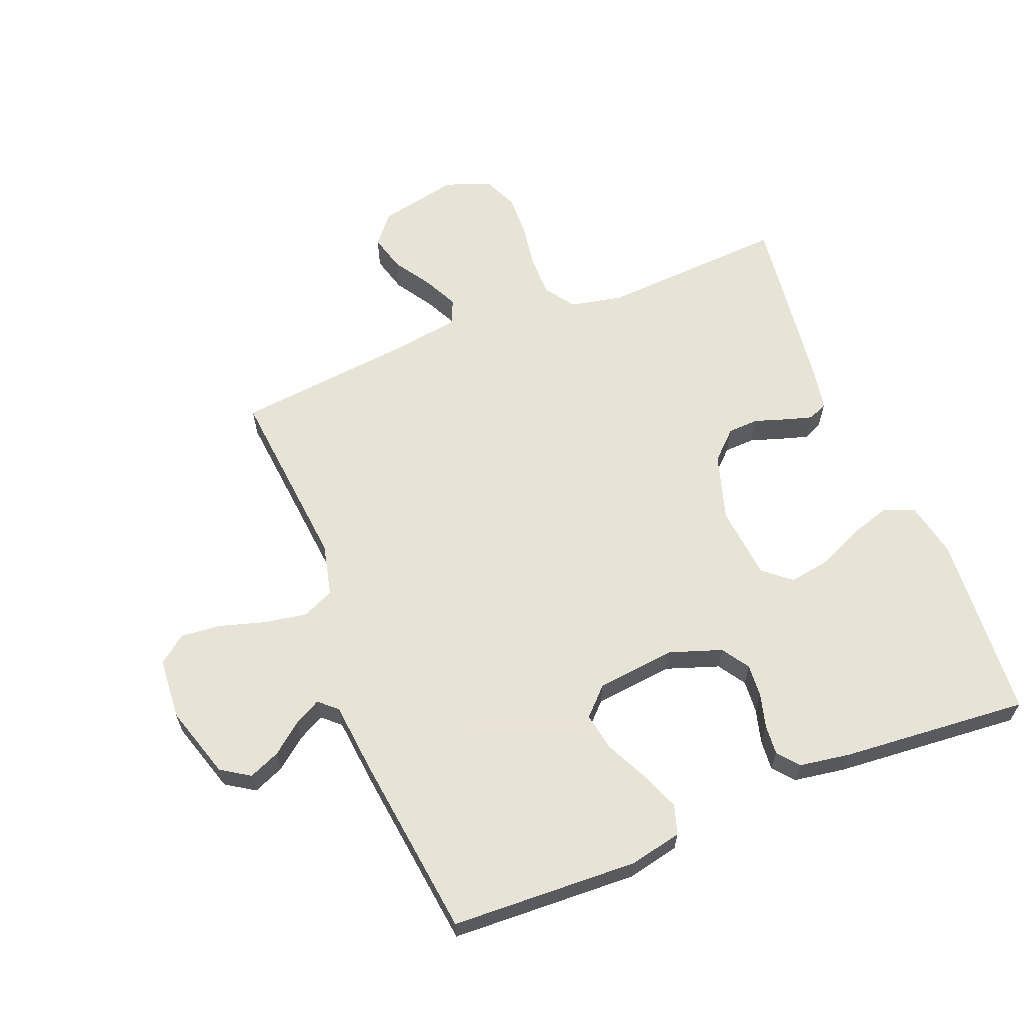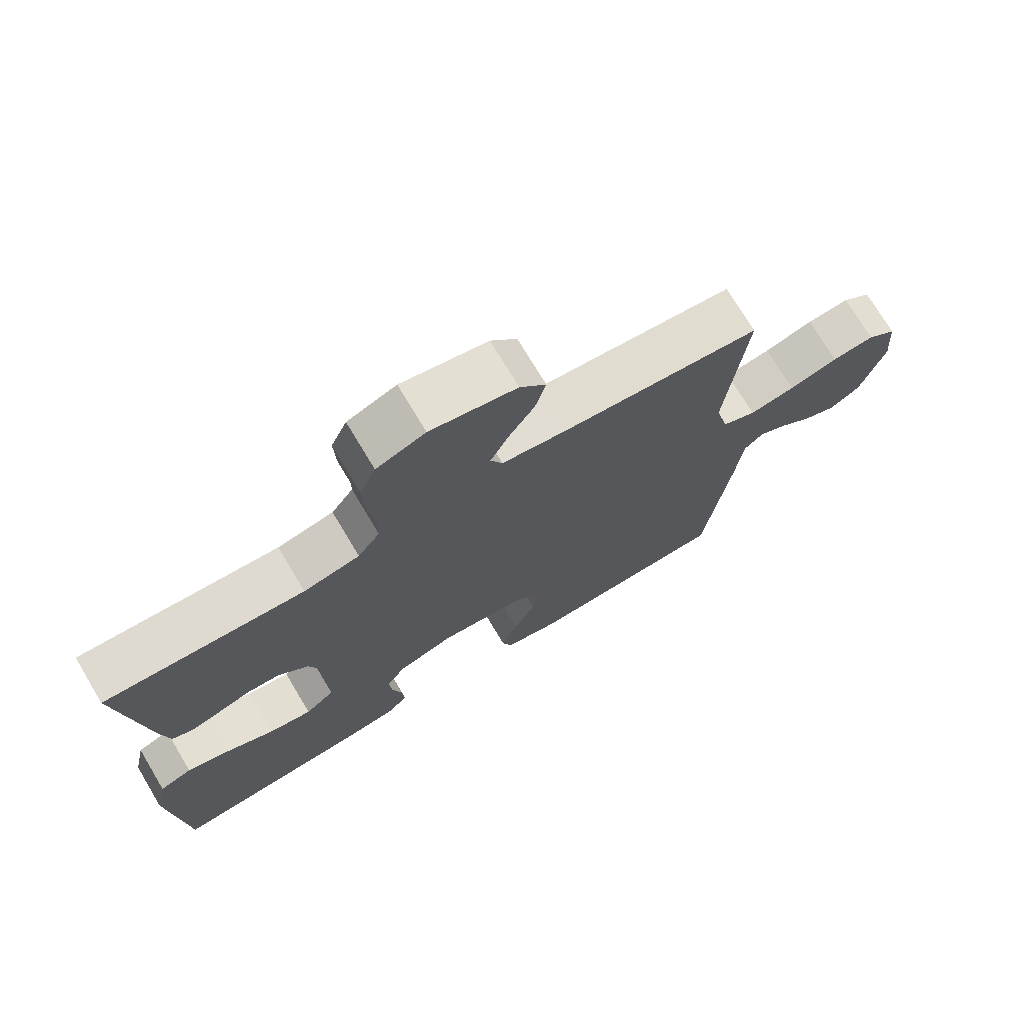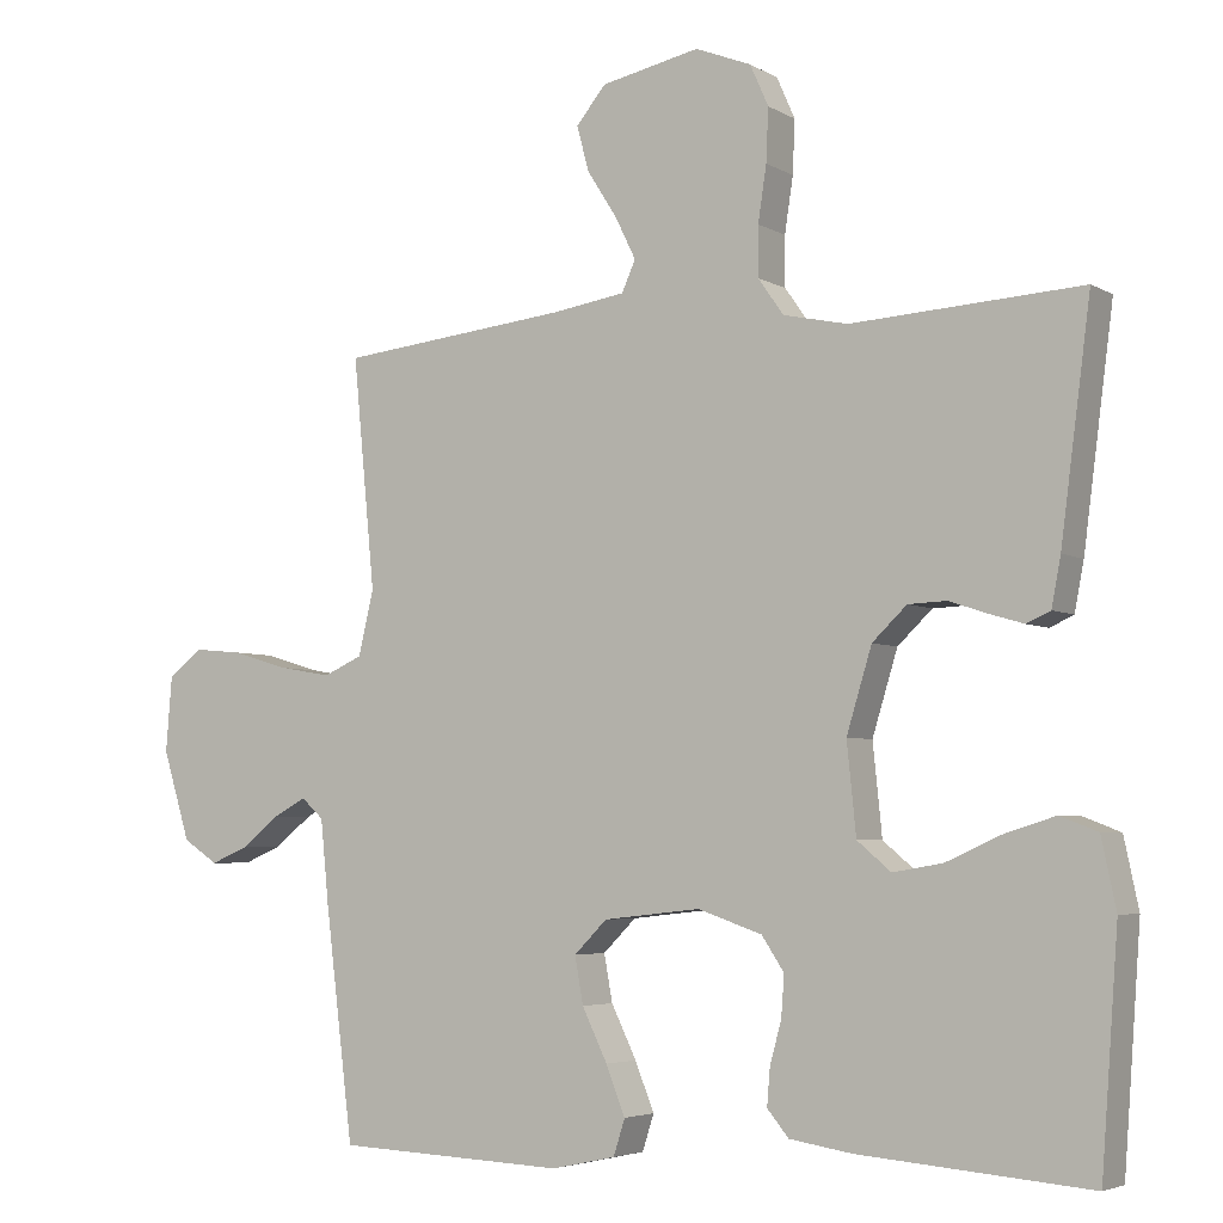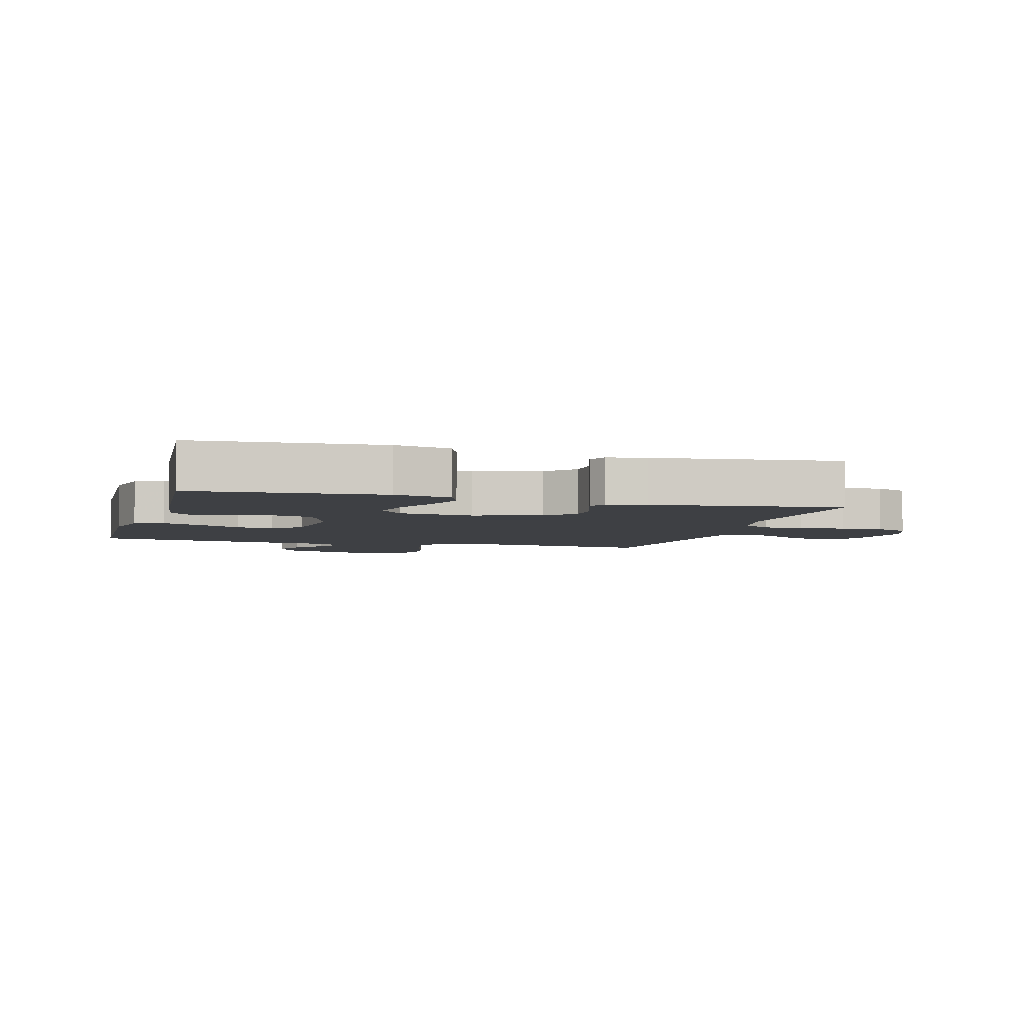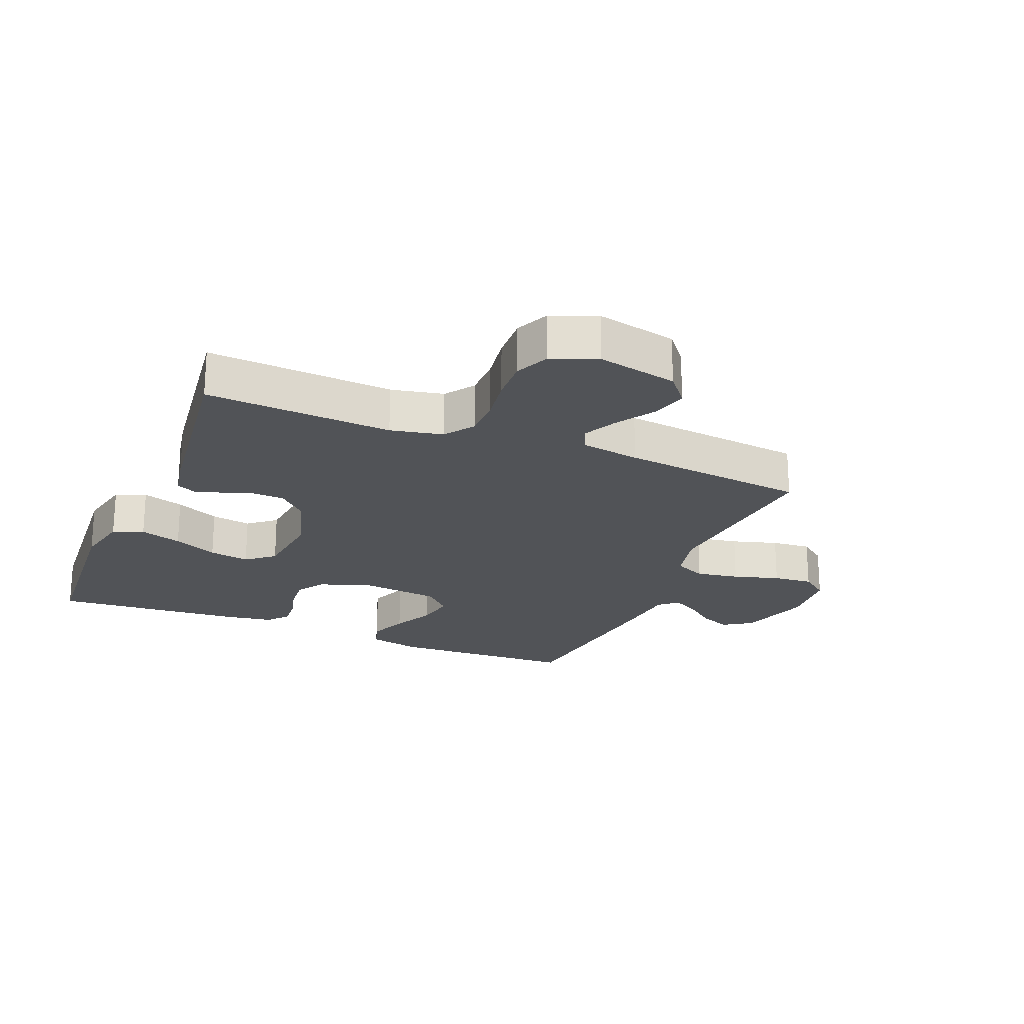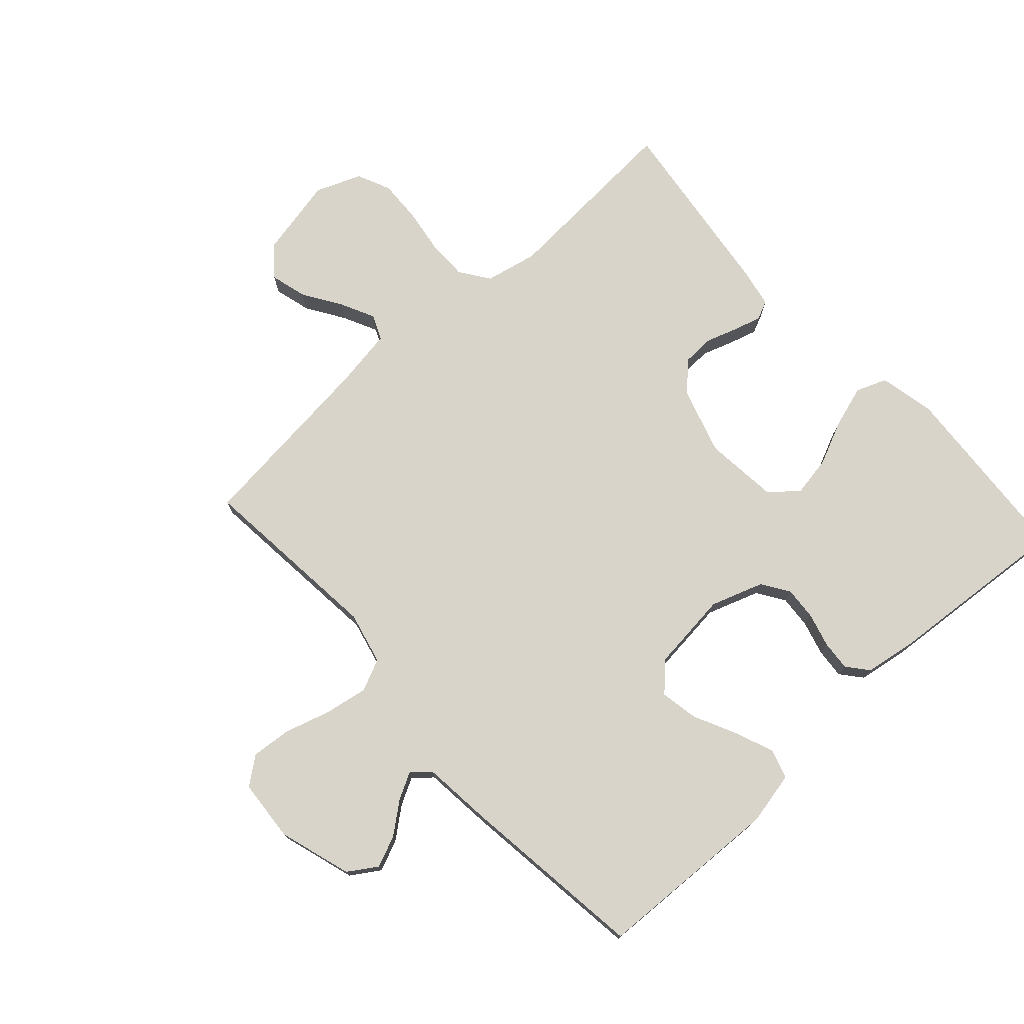
<metadata>
{"format":"obj","ext":"obj","renderer":"f3d","projection":"perspective","resolution":1024,"background":"white","views":[{"elev":62.6,"azim":158.2,"up":"+Y"},{"elev":73.4,"azim":-30.9,"up":"+Z"},{"elev":-4.5,"azim":-149.7,"up":"+Z"},{"elev":-4.6,"azim":-105.9,"up":"+Y"},{"elev":-22.0,"azim":-22.5,"up":"+Y"},{"elev":75.2,"azim":137.7,"up":"+Y"}]}
</metadata>
<code>
v -0.5 0.07 0.5
v -0.2 0.07 0.482
v -0.116 0.07 0.5
v -0.083 0.07 0.547
v -0.083 0.07 0.612
v -0.094 0.07 0.684
v -0.097 0.07 0.753
v -0.073 0.07 0.807
v 0 0.07 0.836
v 0.129 0.07 0.809
v 0.168 0.07 0.762
v 0.152 0.07 0.703
v 0.113 0.07 0.642
v 0.086 0.07 0.587
v 0.104 0.07 0.547
v 0.2 0.07 0.532
v 0.5 0.07 0.5
v 0.471 0.07 0.2
v 0.491 0.07 0.116
v 0.542 0.07 0.093
v 0.611 0.07 0.105
v 0.685 0.07 0.127
v 0.749 0.07 0.133
v 0.793 0.07 0.099
v 0.801 0.07 0
v 0.765 0.07 -0.117
v 0.719 0.07 -0.147
v 0.669 0.07 -0.126
v 0.62 0.07 -0.087
v 0.577 0.07 -0.064
v 0.548 0.07 -0.09
v 0.537 0.07 -0.2
v 0.5 0.07 -0.5
v 0.2 0.07 -0.513
v 0.116 0.07 -0.495
v 0.101 0.07 -0.448
v 0.126 0.07 -0.385
v 0.159 0.07 -0.317
v 0.17 0.07 -0.256
v 0.127 0.07 -0.213
v 0 0.07 -0.199
v -0.084 0.07 -0.228
v -0.113 0.07 -0.272
v -0.109 0.07 -0.325
v -0.094 0.07 -0.38
v -0.09 0.07 -0.428
v -0.118 0.07 -0.462
v -0.2 0.07 -0.475
v -0.5 0.07 -0.5
v -0.522 0.07 -0.2
v -0.503 0.07 -0.11
v -0.454 0.07 -0.091
v -0.387 0.07 -0.112
v -0.316 0.07 -0.144
v -0.251 0.07 -0.155
v -0.207 0.07 -0.118
v -0.195 0.07 0
v -0.228 0.07 0.108
v -0.273 0.07 0.151
v -0.323 0.07 0.153
v -0.374 0.07 0.136
v -0.418 0.07 0.123
v -0.449 0.07 0.137
v -0.461 0.07 0.2
v -0.5 0 0.5
v -0.2 0 0.482
v -0.116 0 0.5
v -0.083 0 0.547
v -0.083 0 0.612
v -0.094 0 0.684
v -0.097 0 0.753
v -0.073 0 0.807
v 0 0 0.836
v 0.129 0 0.809
v 0.168 0 0.762
v 0.152 0 0.703
v 0.113 0 0.642
v 0.086 0 0.587
v 0.104 0 0.547
v 0.2 0 0.532
v 0.5 0 0.5
v 0.471 0 0.2
v 0.491 0 0.116
v 0.542 0 0.093
v 0.611 0 0.105
v 0.685 0 0.127
v 0.749 0 0.133
v 0.793 0 0.099
v 0.801 0 0
v 0.765 0 -0.117
v 0.719 0 -0.147
v 0.669 0 -0.126
v 0.62 0 -0.087
v 0.577 0 -0.064
v 0.548 0 -0.09
v 0.537 0 -0.2
v 0.5 0 -0.5
v 0.2 0 -0.513
v 0.116 0 -0.495
v 0.101 0 -0.448
v 0.126 0 -0.385
v 0.159 0 -0.317
v 0.17 0 -0.256
v 0.127 0 -0.213
v 0 0 -0.199
v -0.084 0 -0.228
v -0.113 0 -0.272
v -0.109 0 -0.325
v -0.094 0 -0.38
v -0.09 0 -0.428
v -0.118 0 -0.462
v -0.2 0 -0.475
v -0.5 0 -0.5
v -0.522 0 -0.2
v -0.503 0 -0.11
v -0.454 0 -0.091
v -0.387 0 -0.112
v -0.316 0 -0.144
v -0.251 0 -0.155
v -0.207 0 -0.118
v -0.195 0 0
v -0.228 0 0.108
v -0.273 0 0.151
v -0.323 0 0.153
v -0.374 0 0.136
v -0.418 0 0.123
v -0.449 0 0.137
v -0.461 0 0.2
f 63 64 1 2
f 60 61 62 63
f 60 63 2 3
f 59 60 3 4
f 58 59 4
f 57 58 4
f 56 57 4
f 51 52 53 54
f 49 50 51 54
f 49 54 55
f 48 49 55 56
f 44 45 46 47
f 43 44 47 48
f 35 36 37 38
f 33 34 35 38
f 31 32 33 38
f 30 31 38 39
f 26 27 28 29
f 26 29 30
f 25 26 30
f 24 25 30
f 21 22 23 24
f 20 21 24 30
f 19 20 30 39
f 16 17 18
f 15 16 18 19
f 10 11 12 13
f 10 13 14
f 9 10 14
f 8 9 14
f 5 6 7 8
f 4 5 8 14
f 43 48 56 4
f 15 19 39 40
f 15 40 41
f 14 15 41 42
f 4 14 42 43
f 66 65 128 127
f 127 126 125 124
f 67 66 127 124
f 68 67 124 123
f 68 123 122
f 68 122 121
f 68 121 120
f 118 117 116 115
f 118 115 114 113
f 119 118 113
f 120 119 113 112
f 111 110 109 108
f 112 111 108 107
f 102 101 100 99
f 102 99 98 97
f 102 97 96 95
f 103 102 95 94
f 93 92 91 90
f 94 93 90
f 94 90 89
f 94 89 88
f 88 87 86 85
f 94 88 85 84
f 103 94 84 83
f 82 81 80
f 83 82 80 79
f 77 76 75 74
f 78 77 74
f 78 74 73
f 78 73 72
f 72 71 70 69
f 78 72 69 68
f 68 120 112 107
f 104 103 83 79
f 105 104 79
f 106 105 79 78
f 107 106 78 68
f 1 65 66 2
f 2 66 67 3
f 3 67 68 4
f 4 68 69 5
f 5 69 70 6
f 6 70 71 7
f 7 71 72 8
f 8 72 73 9
f 9 73 74 10
f 10 74 75 11
f 11 75 76 12
f 12 76 77 13
f 13 77 78 14
f 14 78 79 15
f 15 79 80 16
f 16 80 81 17
f 17 81 82 18
f 18 82 83 19
f 19 83 84 20
f 20 84 85 21
f 21 85 86 22
f 22 86 87 23
f 23 87 88 24
f 24 88 89 25
f 25 89 90 26
f 26 90 91 27
f 27 91 92 28
f 28 92 93 29
f 29 93 94 30
f 30 94 95 31
f 31 95 96 32
f 32 96 97 33
f 33 97 98 34
f 34 98 99 35
f 35 99 100 36
f 36 100 101 37
f 37 101 102 38
f 38 102 103 39
f 39 103 104 40
f 40 104 105 41
f 41 105 106 42
f 42 106 107 43
f 43 107 108 44
f 44 108 109 45
f 45 109 110 46
f 46 110 111 47
f 47 111 112 48
f 48 112 113 49
f 49 113 114 50
f 50 114 115 51
f 51 115 116 52
f 52 116 117 53
f 53 117 118 54
f 54 118 119 55
f 55 119 120 56
f 56 120 121 57
f 57 121 122 58
f 58 122 123 59
f 59 123 124 60
f 60 124 125 61
f 61 125 126 62
f 62 126 127 63
f 63 127 128 64
f 64 128 65 1

</code>
